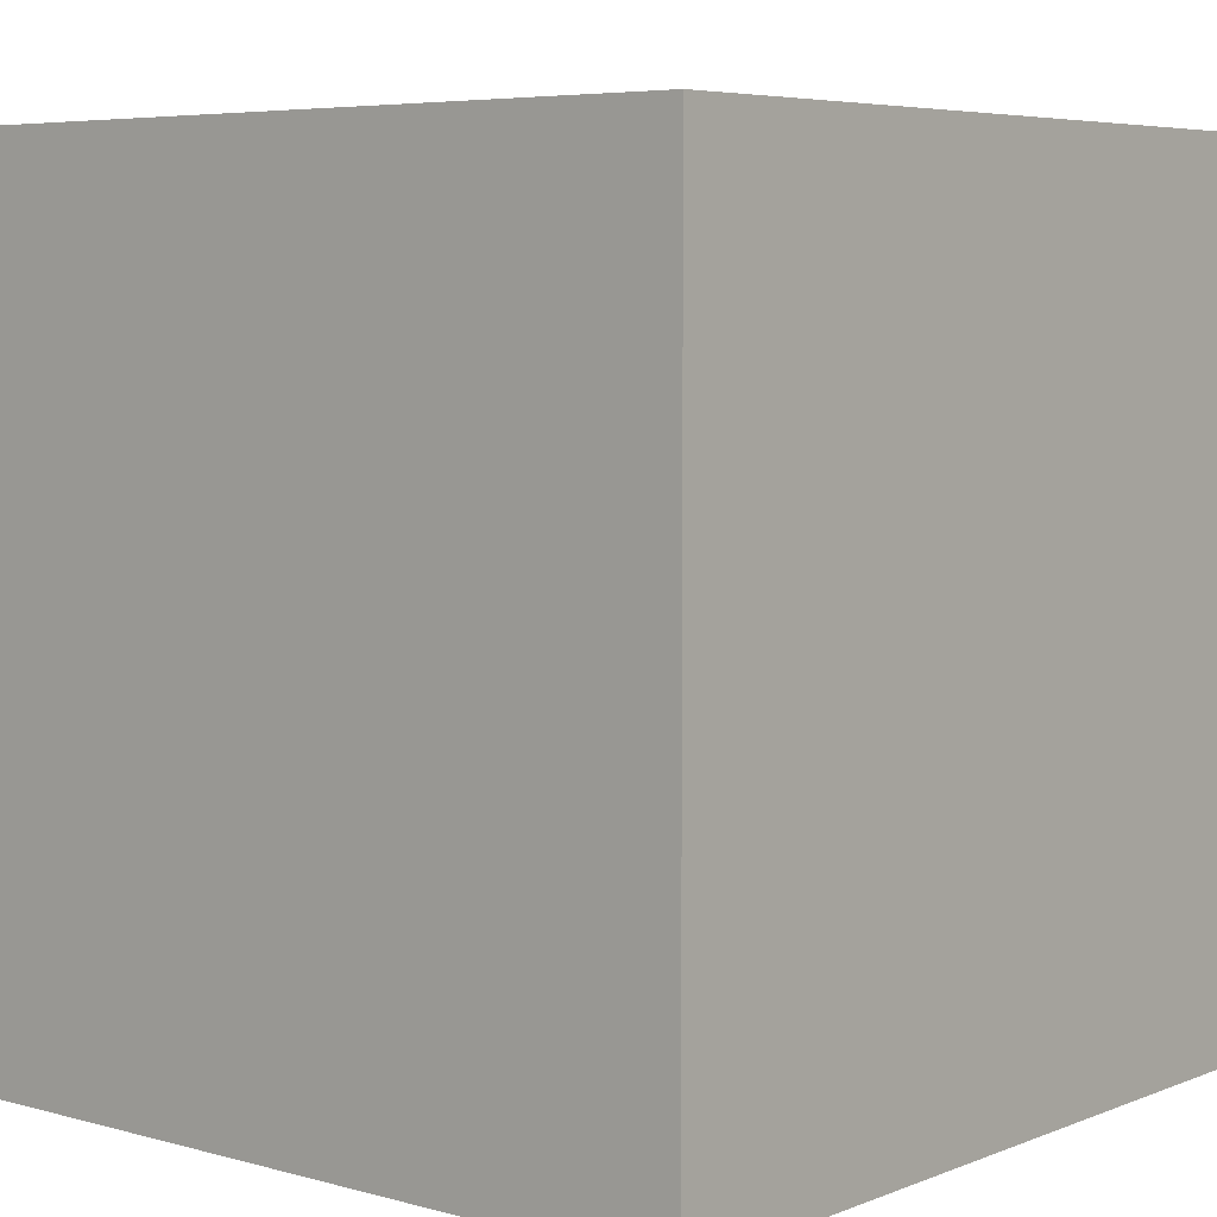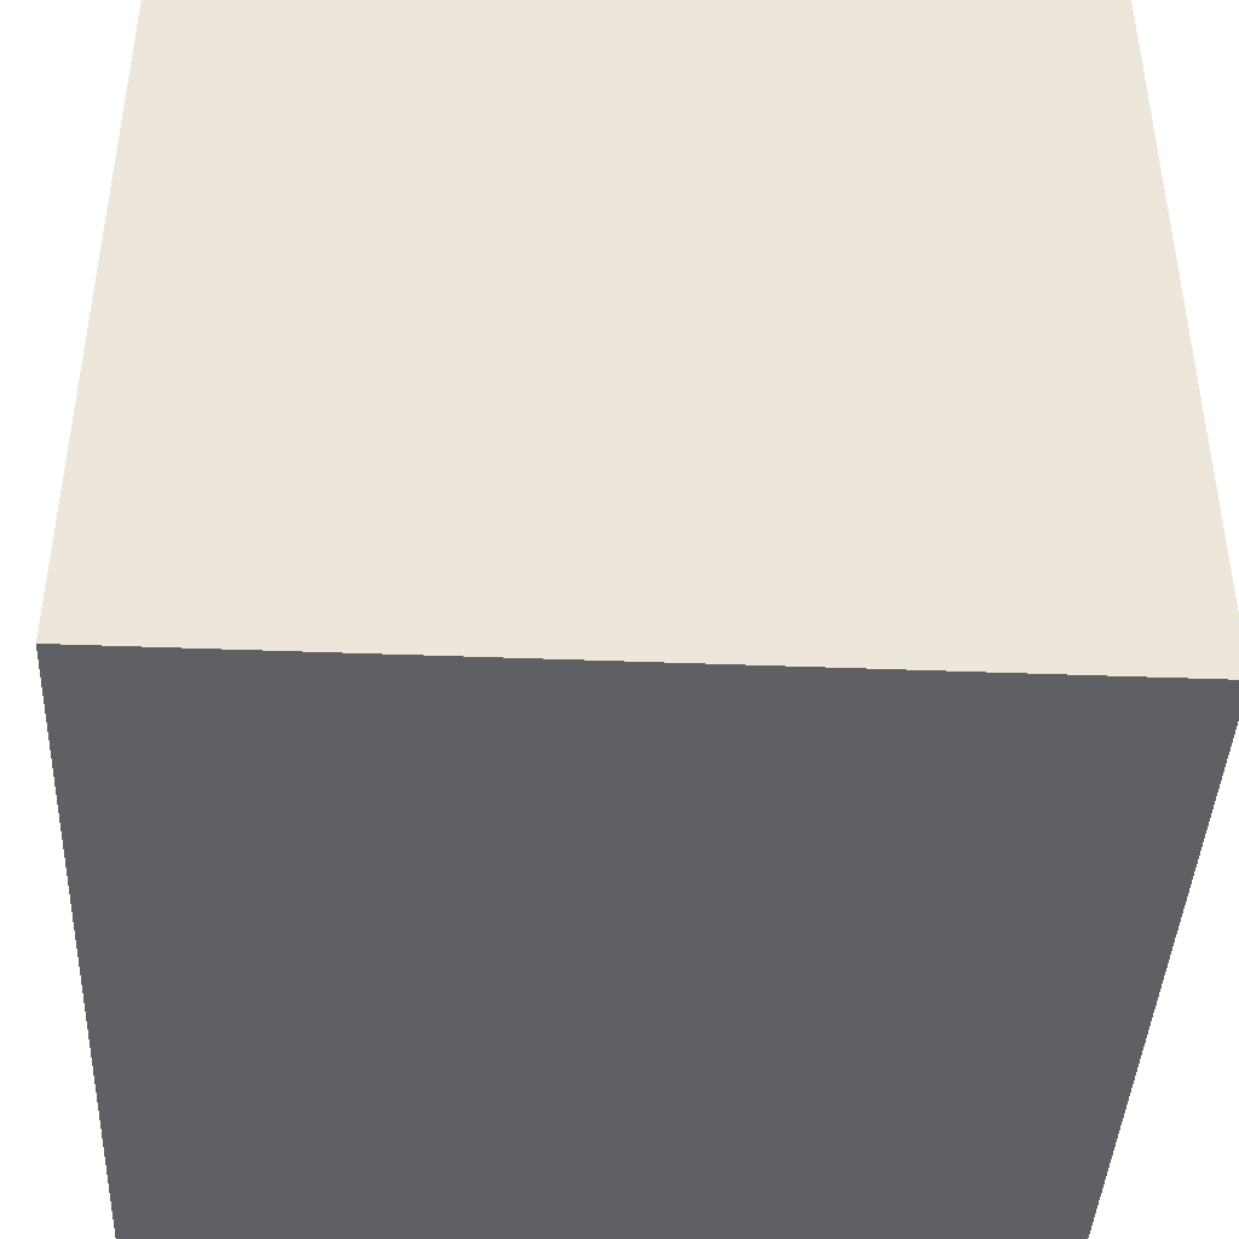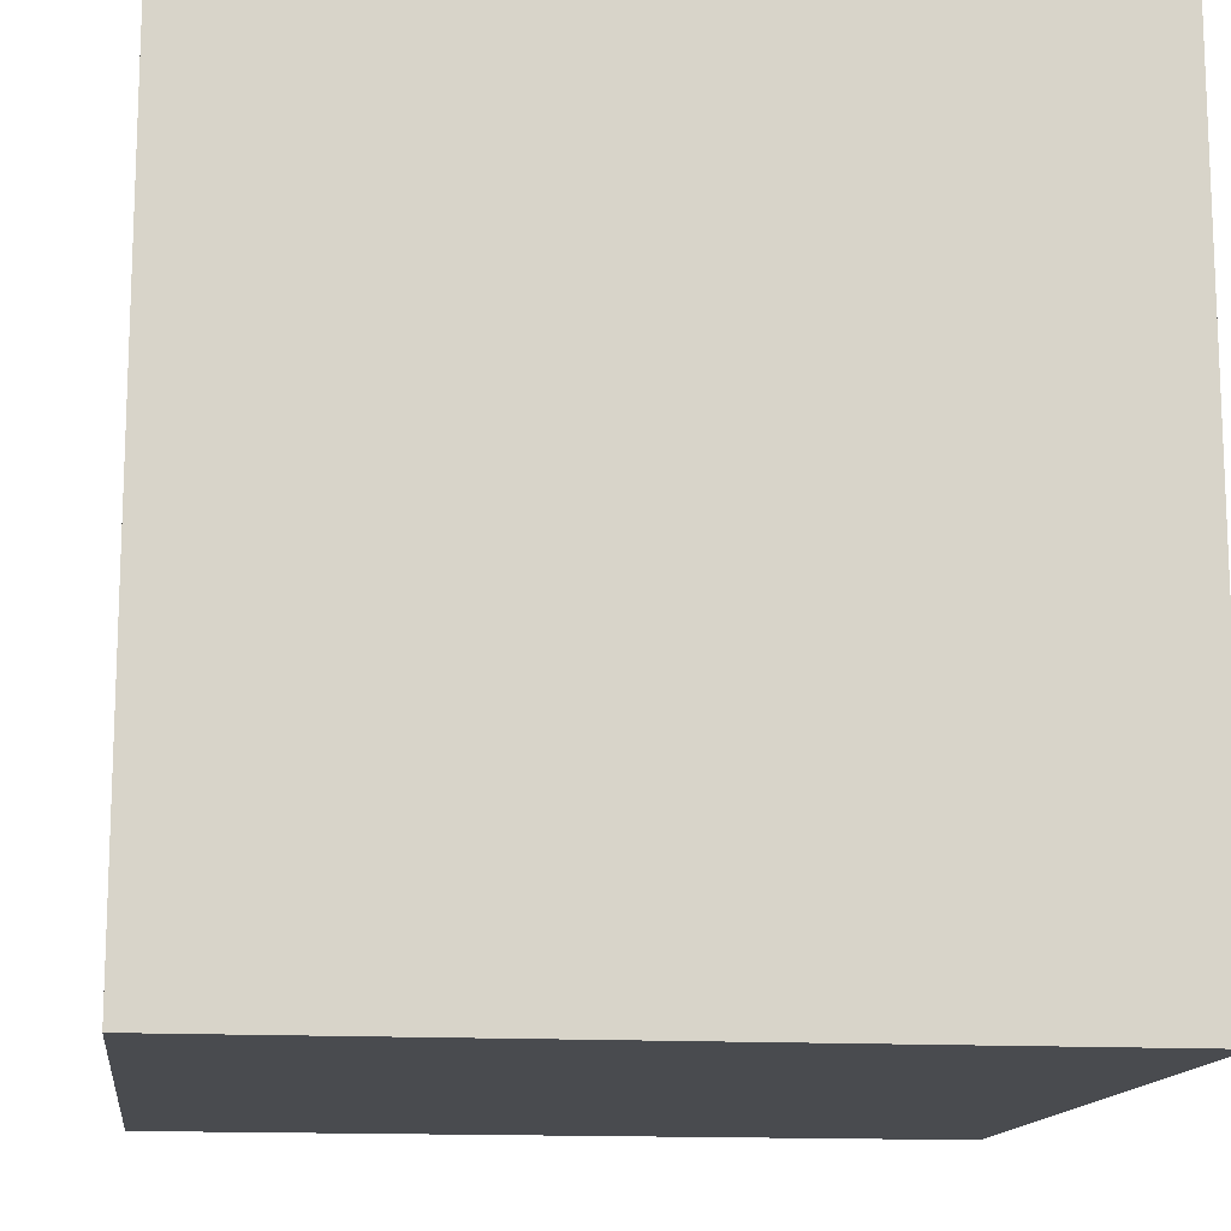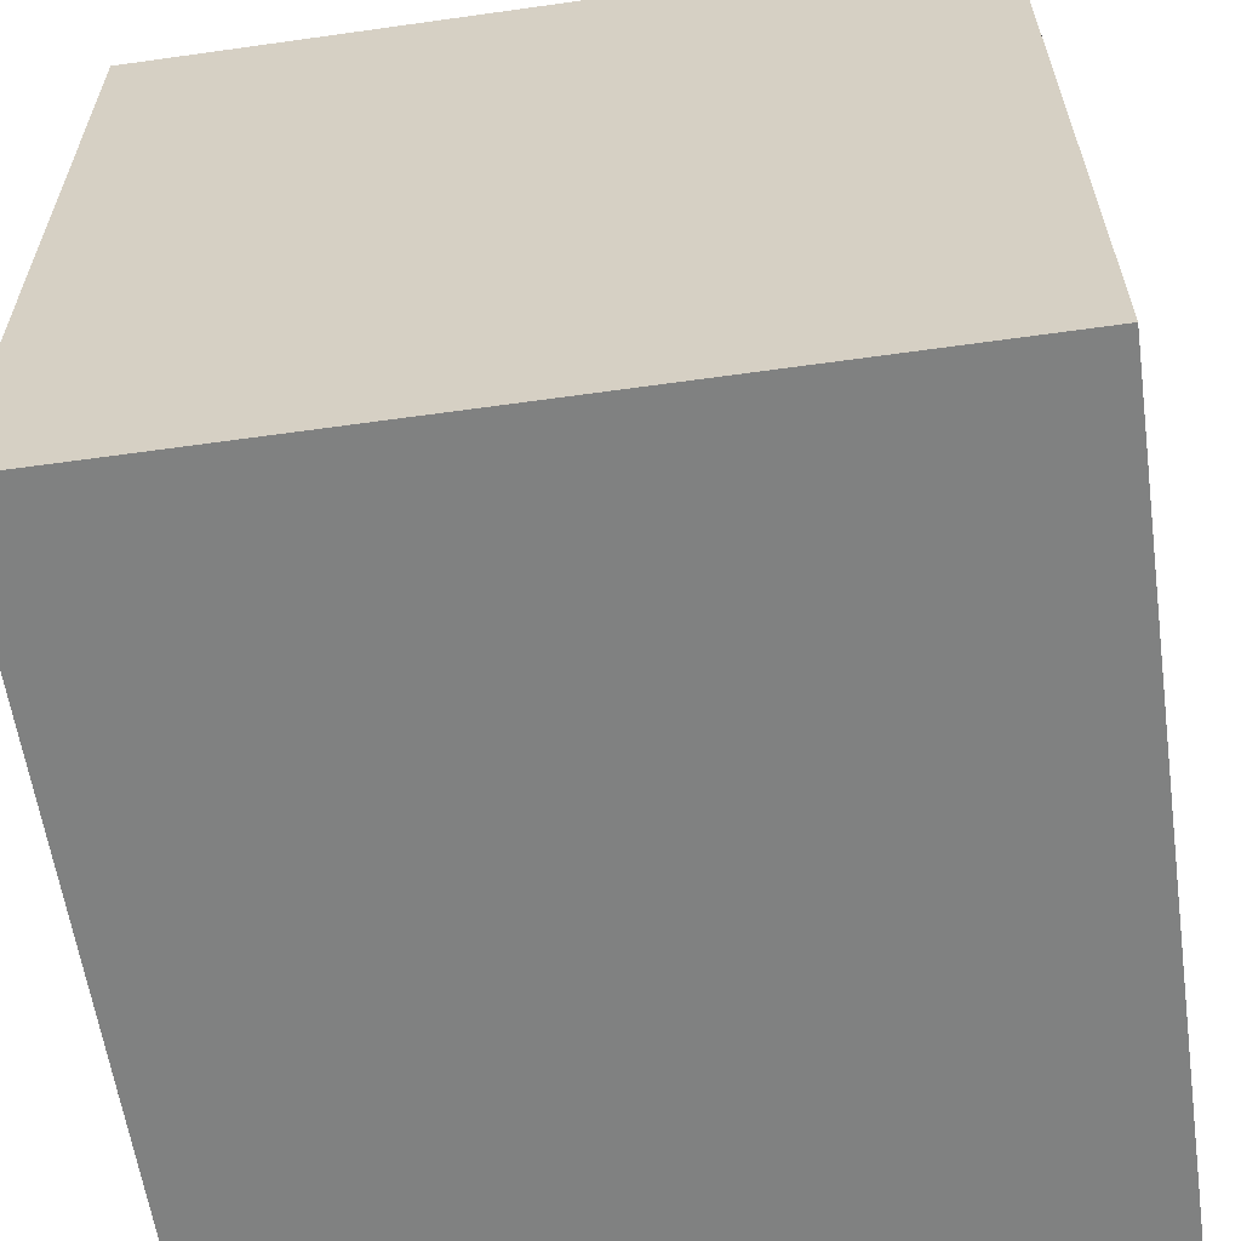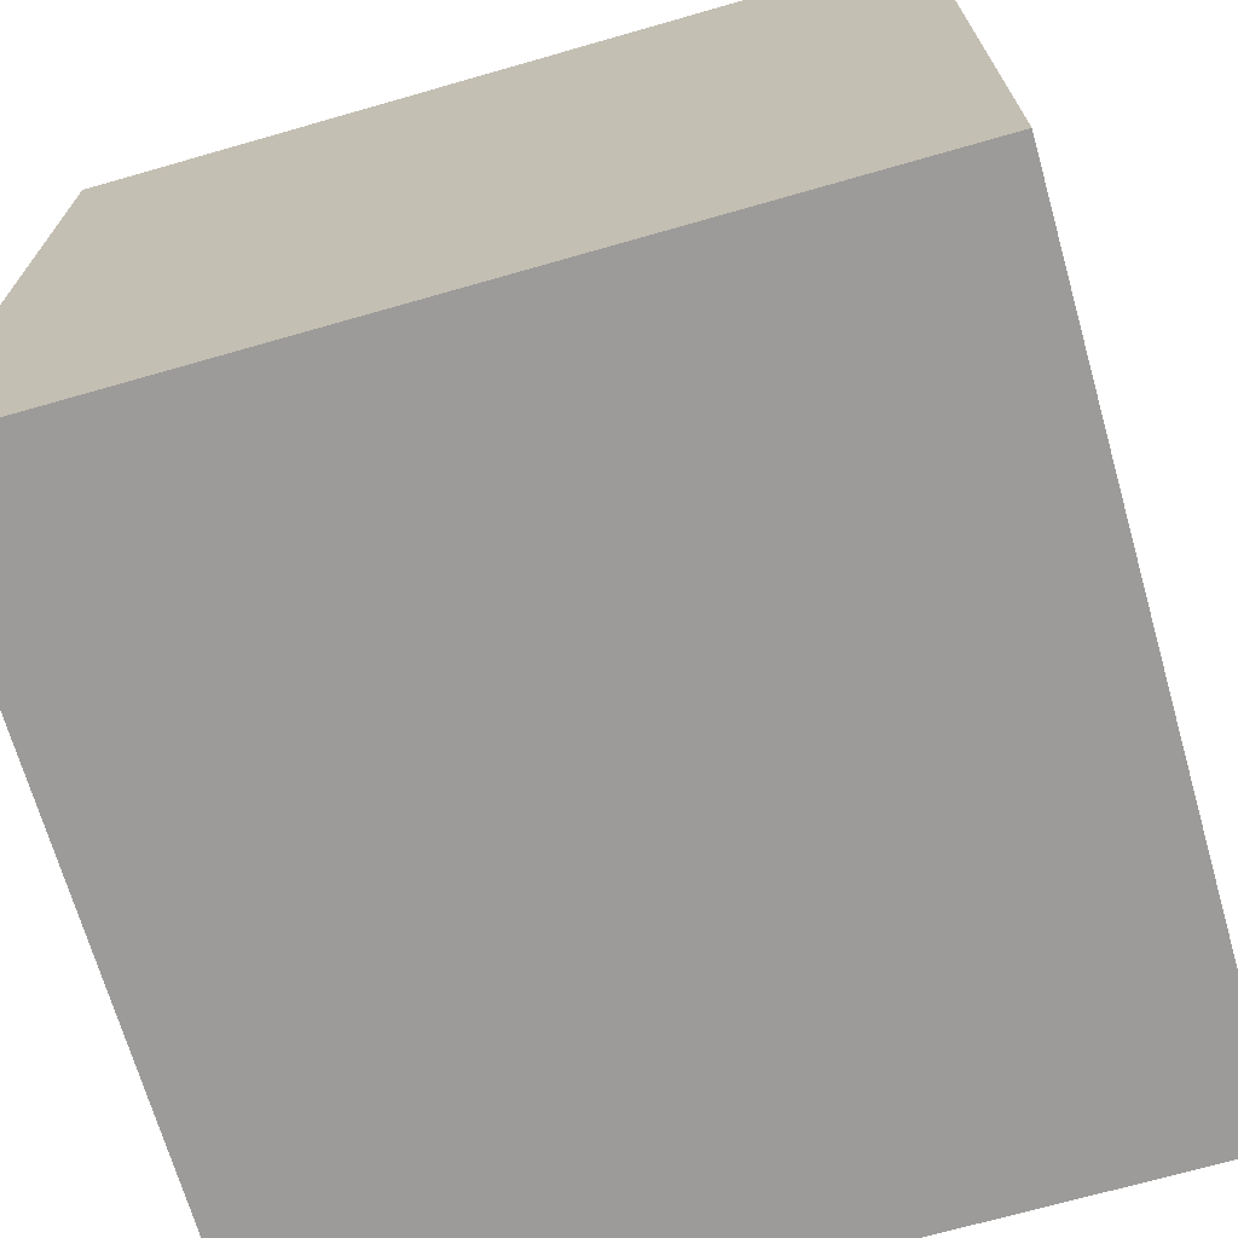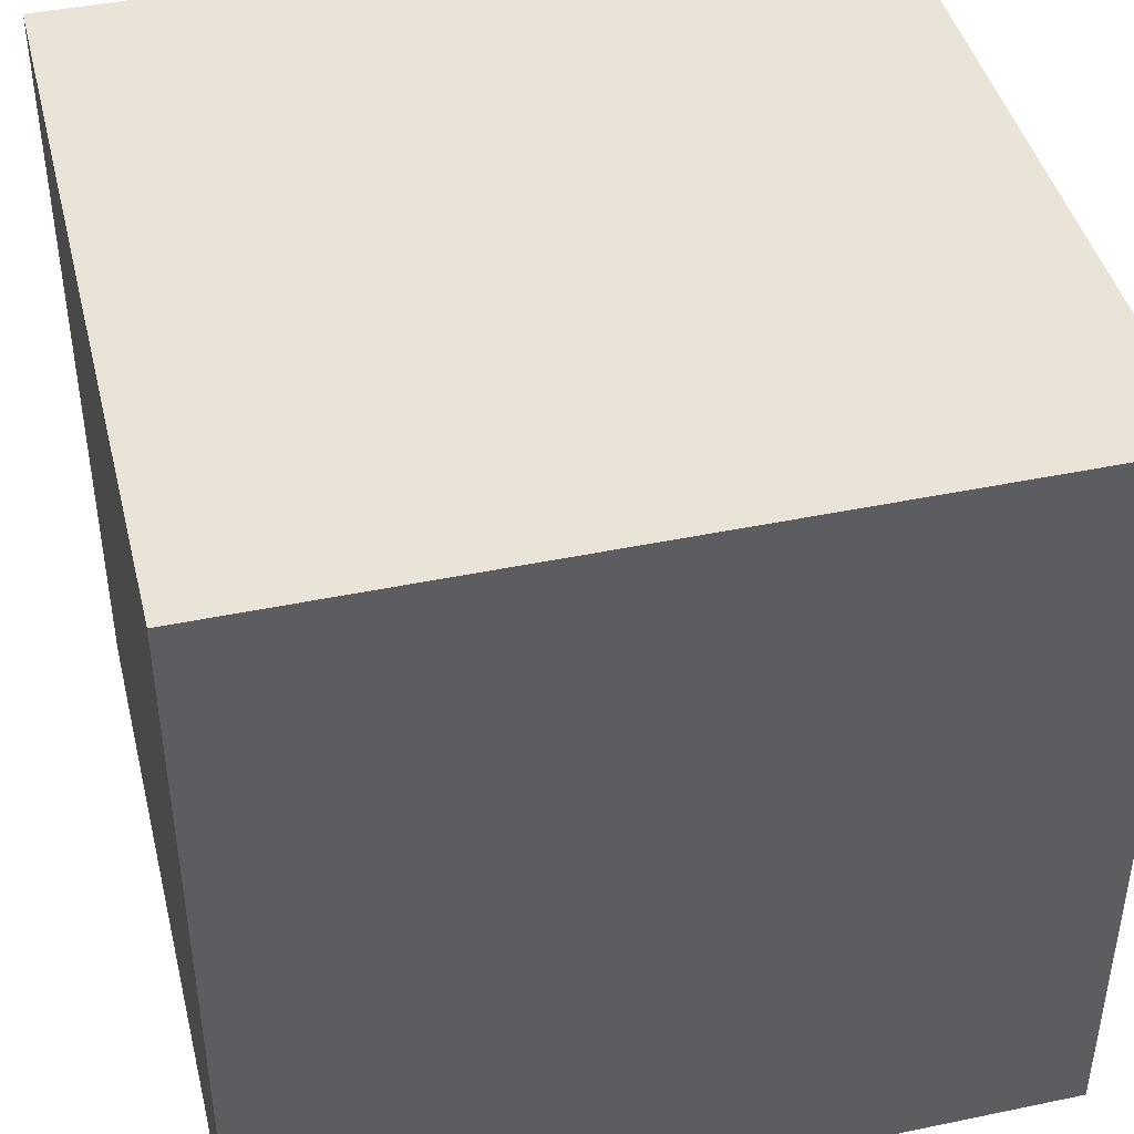
<metadata>
{"format":"obj","ext":"obj","renderer":"f3d","projection":"perspective","resolution":1024,"background":"white","views":[{"elev":5.7,"azim":-140.0,"up":"+Z"},{"elev":-42.2,"azim":177.4,"up":"+Y"},{"elev":-13.9,"azim":-7.4,"up":"+Z"},{"elev":-60.3,"azim":98.2,"up":"+Y"},{"elev":-69.8,"azim":106.0,"up":"+Z"},{"elev":43.5,"azim":166.2,"up":"+Z"}]}
</metadata>
<code>
o RedRubberCube
v -0.275 0 0.275
v -0.275 0.55 0.275
v -0.275 0 -0.275
v -0.275 0.55 -0.275
v 0.275 0 0.275
v 0.275 0.55 0.275
v 0.275 0 -0.275
v 0.275 0.55 -0.275
g RedRubberCube_RedRubberMaterial.007
f 1 2 4 3
f 3 4 8 7
f 7 8 6 5
f 5 6 2 1
f 3 7 5 1
f 8 4 2 6

</code>
